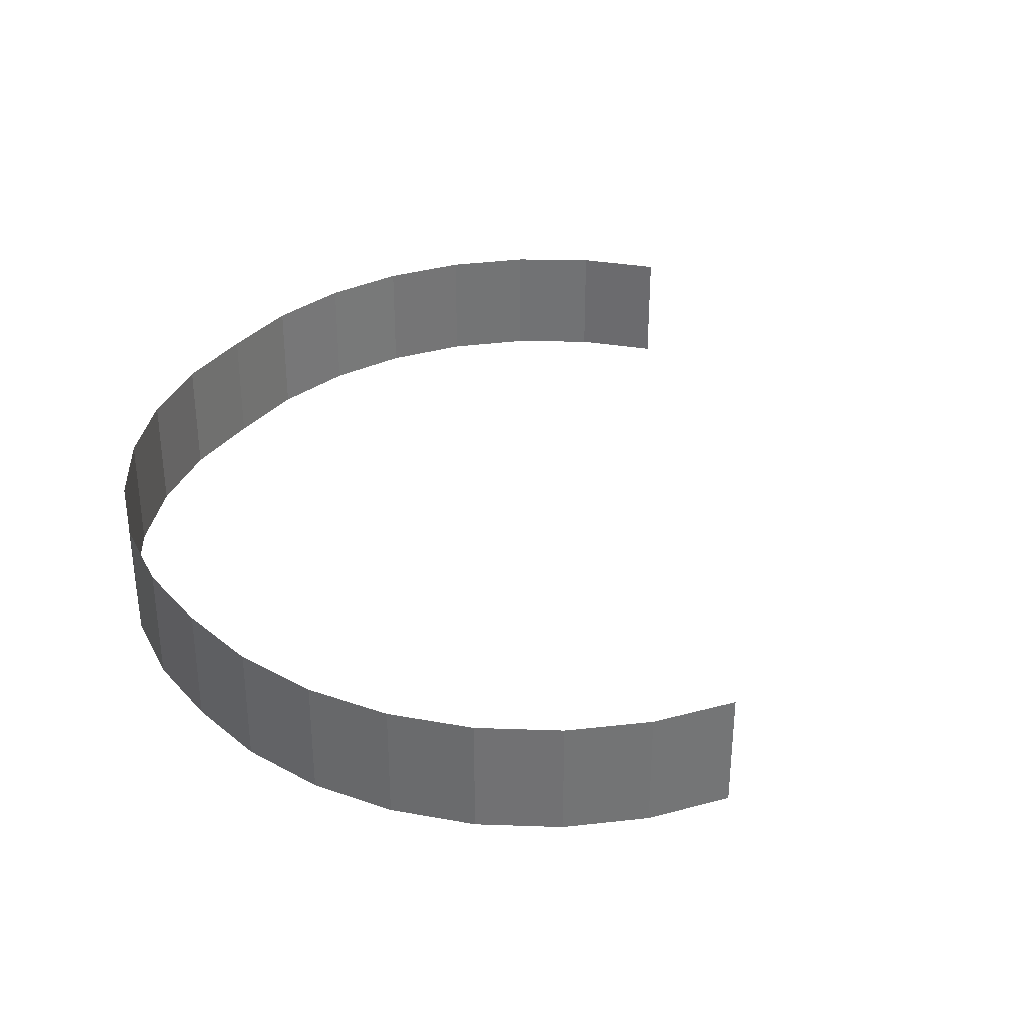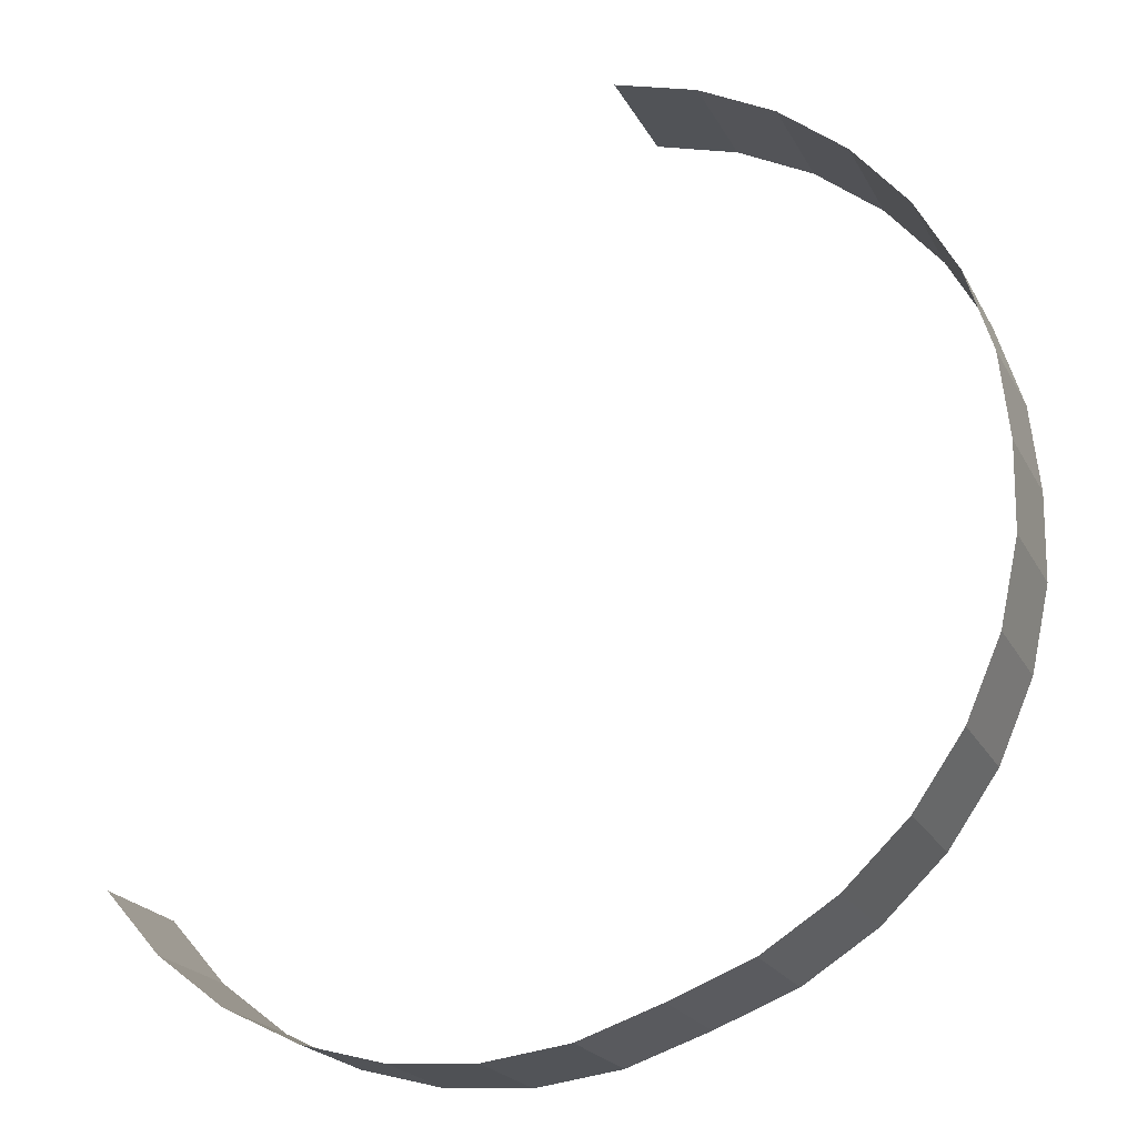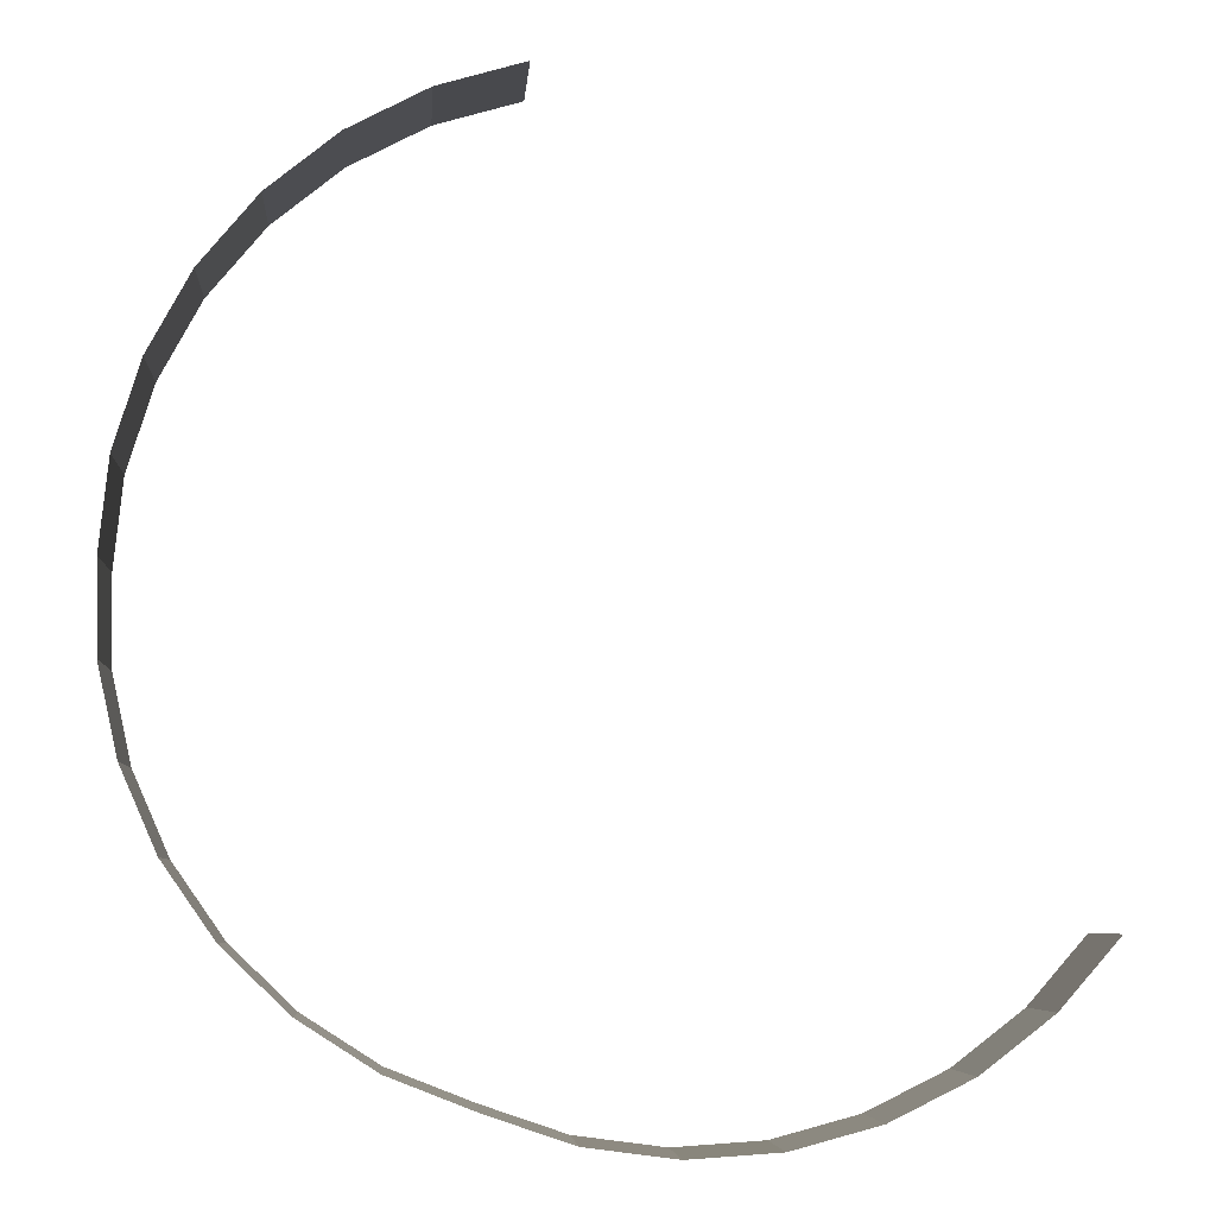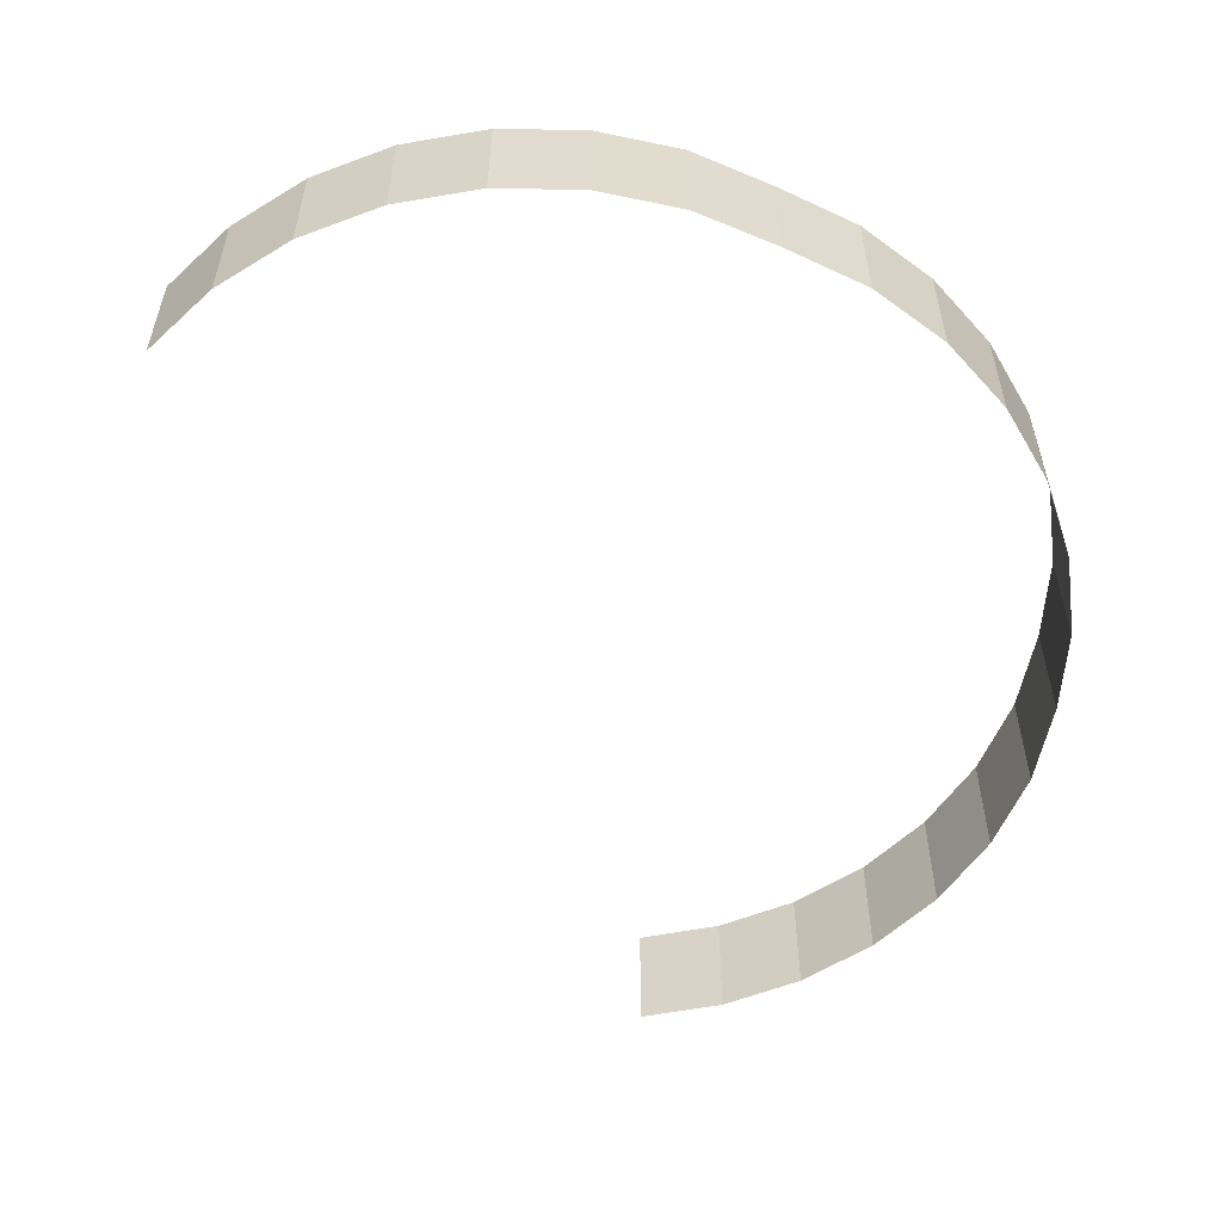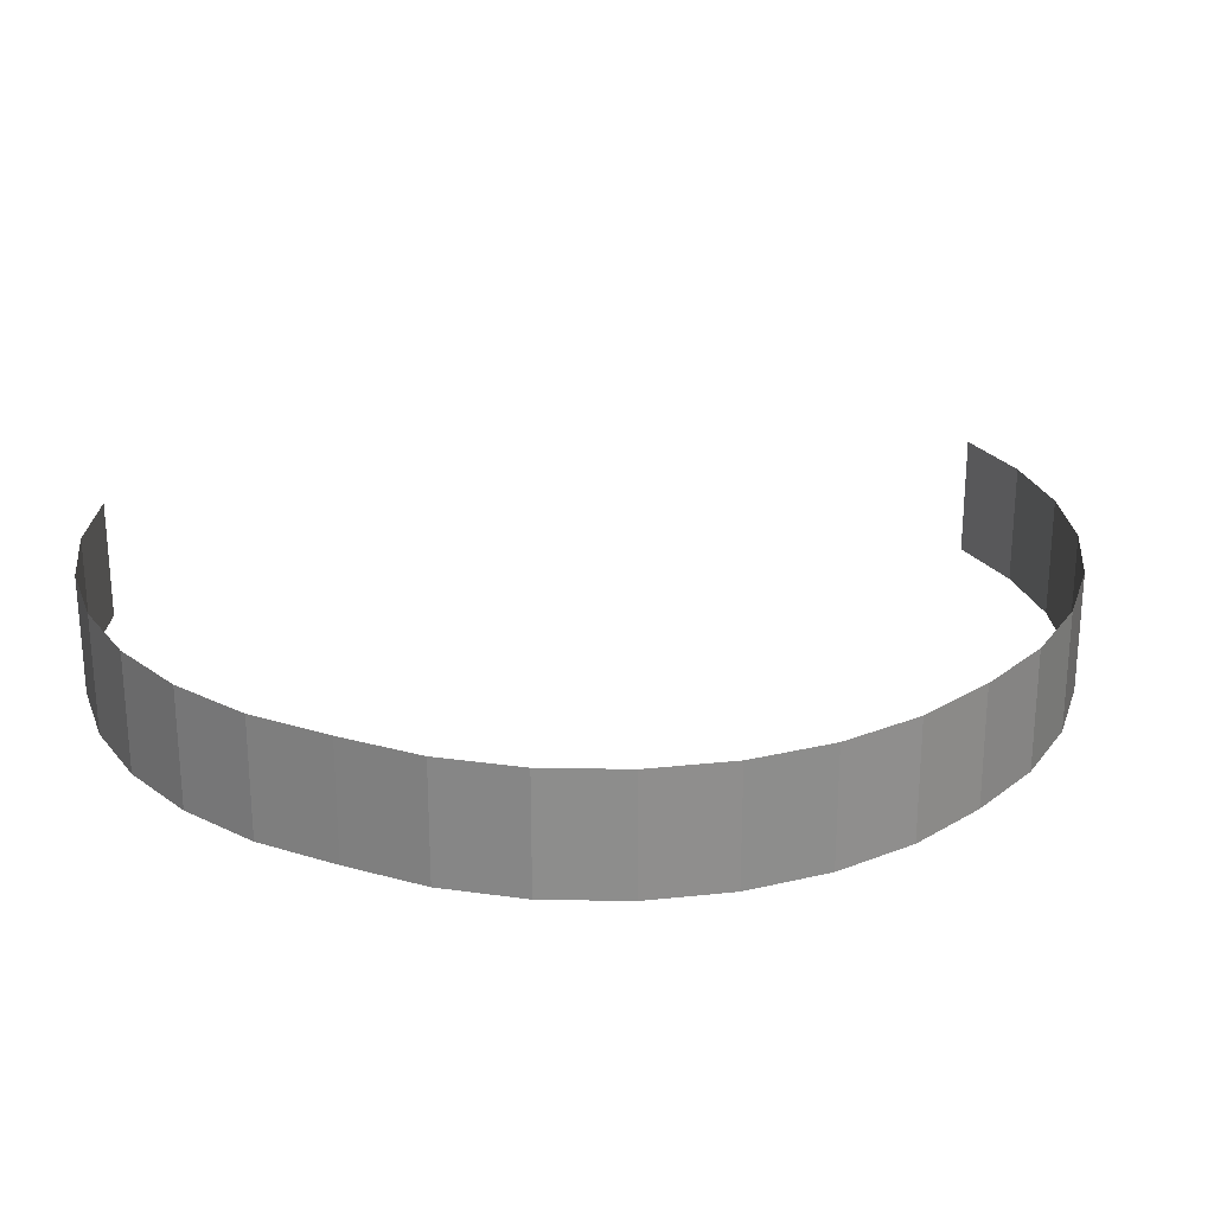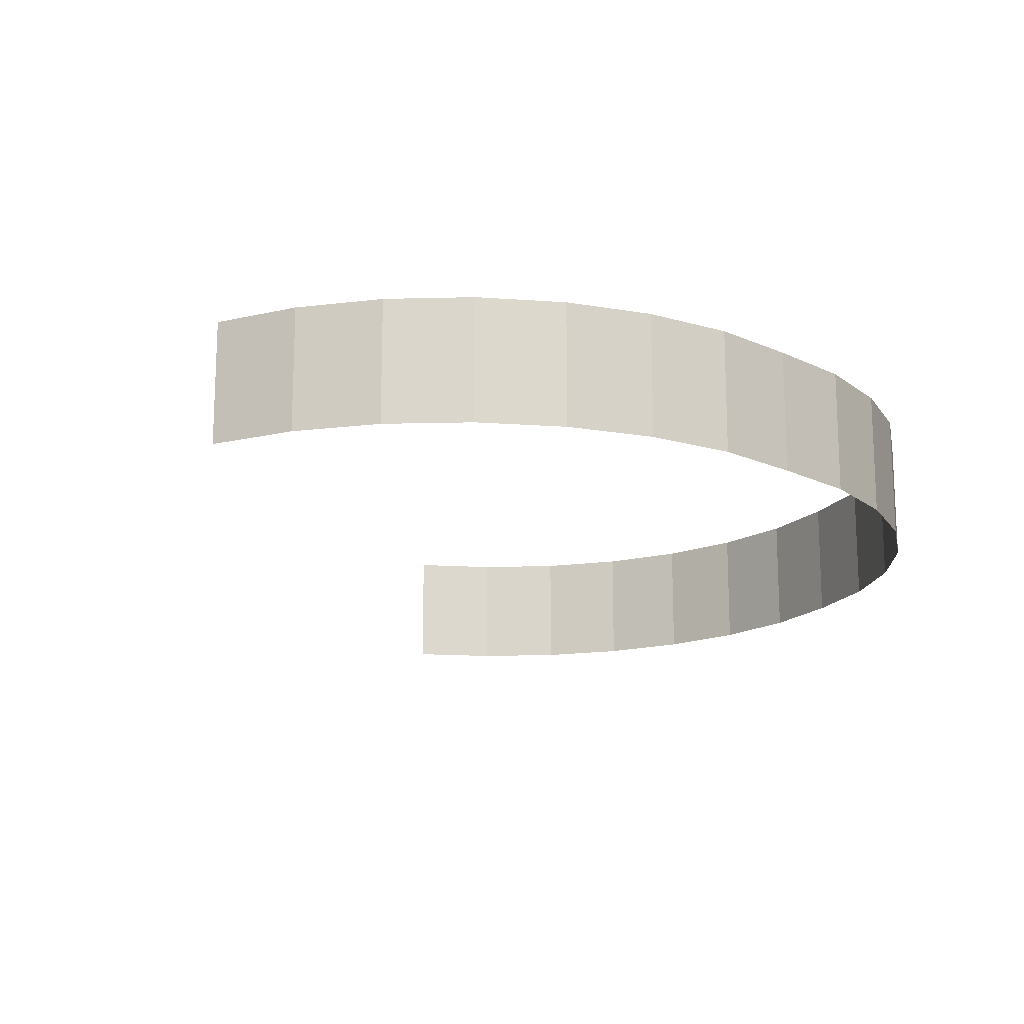
<metadata>
{"format":"obj","ext":"obj","renderer":"f3d","projection":"perspective","resolution":1024,"background":"white","views":[{"elev":34.4,"azim":143.8,"up":"+Z"},{"elev":-21.4,"azim":21.3,"up":"+Y"},{"elev":-6.0,"azim":175.9,"up":"+Y"},{"elev":-56.0,"azim":-4.9,"up":"+Z"},{"elev":25.4,"azim":45.4,"up":"+Z"},{"elev":-16.8,"azim":-23.5,"up":"+Z"}]}
</metadata>
<code>
g background_2_space_2_mountains_1
v -96.98 -171.1 -2.193
v -96.98 -171.1 79.76
v -150.4 -192 79.76
v -150.4 -192 -2.193
v -48.68 -140.2 -2.193
v -48.68 -140.2 79.76
v -96.98 -171.1 79.76
v -96.98 -171.1 -2.193
v -7.385 -100.4 -2.193
v -7.384 -100.4 79.76
v -48.68 -140.2 79.76
v -48.68 -140.2 -2.193
v 25.34 -53.47 -2.193
v 25.34 -53.47 79.76
v -7.384 -100.4 79.76
v -7.385 -100.4 -2.193
v 48.22 -1.03 -2.193
v 48.22 -1.03 79.76
v 25.34 -53.47 79.76
v 25.34 -53.47 -2.193
v 60.39 54.86 -2.193
v 60.39 54.86 79.76
v 48.22 -1.03 79.76
v 48.22 -1.03 -2.193
v 61.37 112 -2.193
v 61.37 112 79.76
v 60.39 54.86 79.76
v 60.39 54.86 -2.193
v 55.23 169.1 -2.193
v 55.23 169.1 79.76
v 61.37 112 79.76
v 61.37 112 -2.193
v 38.11 223.8 -2.193
v 38.11 223.8 79.76
v 55.23 169.1 79.76
v 55.23 169.1 -2.193
v 10.67 274.1 -2.193
v 10.67 274.1 79.76
v 38.11 223.8 79.76
v 38.11 223.8 -2.193
v -26.05 318 -2.193
v -26.05 318 79.76
v 10.67 274.1 79.76
v 10.67 274.1 -2.193
v -70.62 353.9 -2.193
v -70.62 353.9 79.76
v -26.05 318 79.76
v -26.05 318 -2.193
v -121.3 380.3 -2.193
v -121.3 380.3 79.76
v -70.62 353.9 79.76
v -70.62 353.9 -2.193
v -176.3 396.3 -2.193
v -176.3 396.3 79.76
v -121.3 380.3 79.76
v -121.3 380.3 -2.193
v -470.4 -138.6 -2.193
v -470.4 -138.6 79.76
v -508.1 -95.42 79.76
v -508.1 -95.42 -2.193
v -425 -173.6 -2.193
v -425 -173.6 79.76
v -470.4 -138.6 79.76
v -470.4 -138.6 -2.193
v -373.6 -199.1 -2.193
v -373.6 -199.1 79.76
v -425 -173.6 79.76
v -425 -173.6 -2.193
v -318.4 -214 -2.193
v -318.4 -214 79.76
v -373.6 -199.1 79.76
v -373.6 -199.1 -2.193
v -261.3 -217.8 -2.193
v -261.3 -217.8 79.76
v -318.4 -214 79.76
v -318.4 -214 -2.193
v -204.6 -210.4 -2.193
v -204.6 -210.4 79.76
v -261.3 -217.8 79.76
v -261.3 -217.8 -2.193
v -150.4 -192 -2.193
v -150.4 -192 79.76
v -204.6 -210.4 79.76
v -204.6 -210.4 -2.193
f -82 -83 -84
f -81 -82 -84
f -78 -79 -80
f -77 -78 -80
f -74 -75 -76
f -73 -74 -76
f -70 -71 -72
f -69 -70 -72
f -66 -67 -68
f -65 -66 -68
f -62 -63 -64
f -61 -62 -64
f -58 -59 -60
f -57 -58 -60
f -54 -55 -56
f -53 -54 -56
f -50 -51 -52
f -49 -50 -52
f -46 -47 -48
f -45 -46 -48
f -42 -43 -44
f -41 -42 -44
f -38 -39 -40
f -37 -38 -40
f -34 -35 -36
f -33 -34 -36
f -30 -31 -32
f -29 -30 -32
f -26 -27 -28
f -25 -26 -28
f -22 -23 -24
f -21 -22 -24
f -18 -19 -20
f -17 -18 -20
f -14 -15 -16
f -13 -14 -16
f -10 -11 -12
f -9 -10 -12
f -6 -7 -8
f -5 -6 -8
f -2 -3 -4
f -1 -2 -4

</code>
